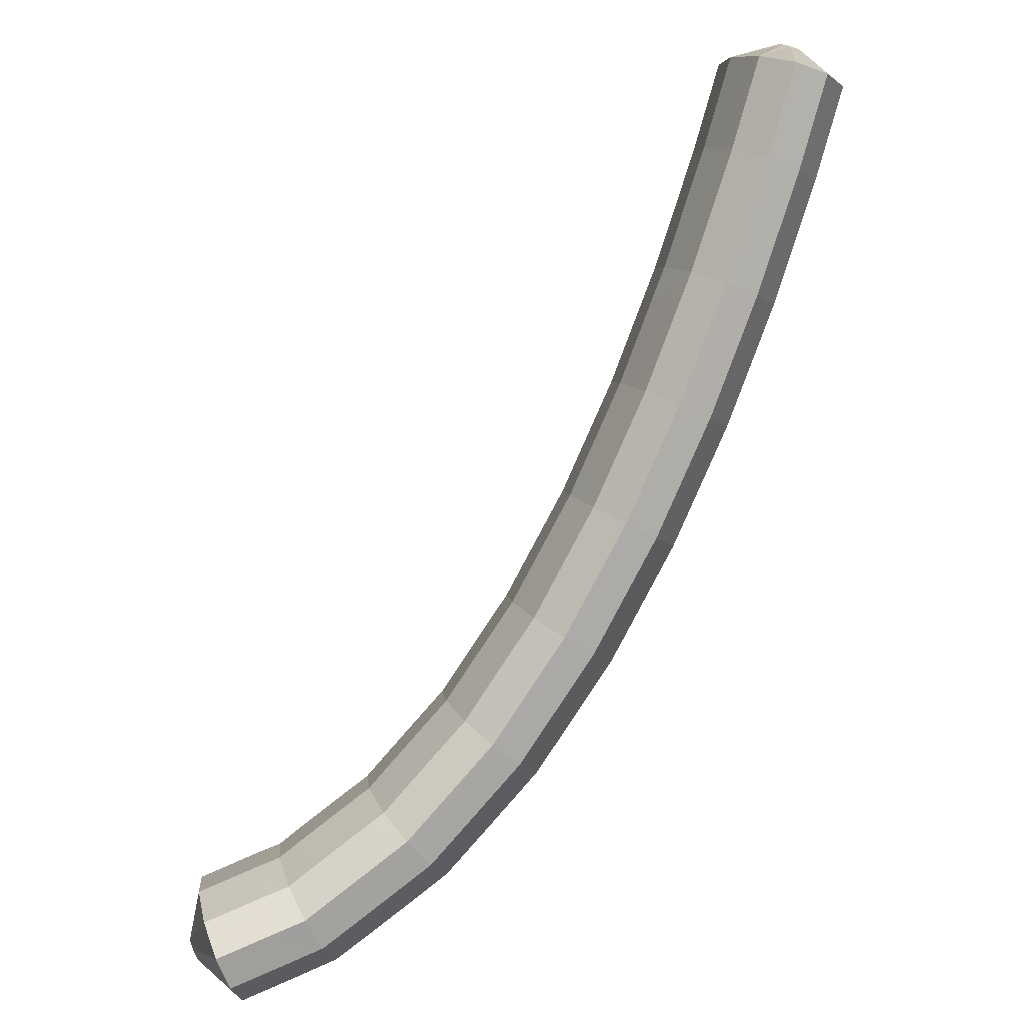
<metadata>
{"format":"obj","ext":"obj","renderer":"f3d","projection":"perspective","resolution":1024,"background":"white","views":[{"elev":45.9,"azim":-106.6,"up":"+Y"}]}
</metadata>
<code>
g tube1
v 107.9 118 165.3
v 107.8 118.2 165.2
v 107.7 118.4 165
v 107.8 118.5 164.8
v 108 118.4 164.6
v 108.2 118.3 164.4
v 108.4 118.1 164.5
v 108.5 117.9 164.6
v 108.5 117.8 164.9
v 108.4 117.8 165.1
v 108.1 117.8 165.3
v 107.9 118 165.3
v 106.4 116.6 166.5
v 104.6 118.5 165.8
v 103.7 120 164.6
v 103.9 120.6 163.3
v 105.3 120.2 162.4
v 107.3 118.8 162
v 109.4 116.9 162.4
v 110.8 115.1 163.4
v 111.2 114 164.6
v 110.3 113.9 165.8
v 108.6 114.9 166.5
v 106.4 116.6 166.5
v 105.7 115.7 165.9
v 103.9 117.6 165.2
v 103 119.1 164
v 103.2 119.7 162.8
v 104.6 119.3 161.8
v 106.6 117.9 161.4
v 108.7 116 161.8
v 110.1 114.2 162.8
v 110.5 113.1 164.1
v 109.6 113 165.2
v 107.9 114 165.9
v 105.7 115.7 165.9
v 105 114.8 165.3
v 103.2 116.7 164.6
v 102.2 118.2 163.5
v 102.5 118.8 162.2
v 103.9 118.4 161.2
v 105.9 117 160.8
v 108 115.1 161.2
v 109.4 113.3 162.2
v 109.8 112.2 163.5
v 108.9 112.1 164.6
v 107.2 113.1 165.3
v 105 114.8 165.3
v 104.3 113.8 164.7
v 102.5 115.8 164
v 101.5 117.3 162.9
v 101.8 117.9 161.6
v 103.2 117.5 160.6
v 105.2 116.1 160.3
v 107.3 114.3 160.6
v 108.7 112.5 161.6
v 109.1 111.3 162.9
v 108.2 111.2 164.1
v 106.4 112.2 164.7
v 104.3 113.8 164.7
v 103.6 112.9 164.1
v 101.7 114.8 163.4
v 100.8 116.4 162.2
v 101.1 117.1 161
v 102.5 116.6 160
v 104.6 115.3 159.7
v 106.6 113.4 160
v 108.1 111.6 161
v 108.4 110.5 162.3
v 107.5 110.3 163.4
v 105.7 111.3 164.1
v 103.6 112.9 164.1
v 102.9 112.1 163.5
v 101.1 114 162.8
v 100.1 115.5 161.6
v 100.4 116.2 160.4
v 101.8 115.8 159.4
v 103.9 114.4 159.1
v 105.9 112.5 159.4
v 107.4 110.7 160.4
v 107.7 109.6 161.6
v 106.8 109.4 162.8
v 105 110.4 163.5
v 102.9 112.1 163.5
v 102.2 111.2 162.8
v 100.4 113.1 162.1
v 99.46 114.6 161
v 99.74 115.3 159.7
v 101.1 114.9 158.8
v 103.2 113.5 158.4
v 105.3 111.6 158.8
v 106.7 109.9 159.8
v 107 108.7 161
v 106.1 108.6 162.2
v 104.3 109.5 162.9
v 102.2 111.2 162.8
v 101.5 110.3 162.2
v 99.66 112.2 161.5
v 98.76 113.7 160.3
v 99.06 114.4 159.1
v 100.5 114 158.2
v 102.5 112.7 157.8
v 104.6 110.8 158.2
v 106 109 159.2
v 106.3 107.8 160.4
v 105.4 107.7 161.5
v 103.6 108.6 162.2
v 101.5 110.3 162.2
v 100.8 109.4 161.5
v 98.97 111.3 160.8
v 98.08 112.8 159.7
v 98.4 113.6 158.4
v 99.82 113.2 157.5
v 101.9 111.9 157.2
v 104 110 157.6
v 105.4 108.2 158.5
v 105.7 107 159.7
v 104.8 106.8 160.9
v 102.9 107.7 161.5
v 100.8 109.4 161.5
v 100.1 108.5 160.8
v 98.31 110.4 160.1
v 97.42 112 159
v 97.74 112.7 157.8
v 99.16 112.3 156.8
v 101.2 111 156.5
v 103.3 109.1 156.9
v 104.7 107.3 157.8
v 105 106.1 159.1
v 104.1 105.9 160.2
v 102.3 106.8 160.8
v 100.1 108.5 160.8
v 99.46 107.6 160.1
v 97.65 109.6 159.5
v 96.76 111.1 158.3
v 97.08 111.8 157.1
v 98.5 111.5 156.2
v 100.6 110.1 155.8
v 102.6 108.3 156.2
v 104.1 106.4 157.2
v 104.3 105.2 158.4
v 103.4 105.1 159.5
v 101.6 106 160.2
v 99.46 107.6 160.1
v 98.76 106.7 159.4
v 96.96 108.6 158.7
v 96.08 110.2 157.6
v 96.42 111 156.4
v 97.86 110.6 155.5
v 99.94 109.3 155.2
v 102 107.4 155.6
v 103.4 105.6 156.5
v 103.7 104.4 157.7
v 102.8 104.2 158.8
v 100.9 105 159.5
v 98.76 106.7 159.4
v 98.1 105.8 158.7
v 96.3 107.8 158
v 95.44 109.4 156.9
v 95.79 110.1 155.7
v 97.25 109.8 154.8
v 99.35 108.5 154.5
v 101.4 106.6 154.9
v 102.8 104.8 155.8
v 103.1 103.6 157
v 102.1 103.3 158.1
v 100.3 104.2 158.7
v 98.1 105.8 158.7
v 97.47 105 157.9
v 95.67 106.9 157.3
v 94.81 108.5 156.1
v 95.16 109.3 155
v 96.62 109 154.1
v 98.72 107.7 153.8
v 100.8 105.8 154.1
v 102.2 103.9 155.1
v 102.4 102.7 156.3
v 101.5 102.5 157.3
v 99.64 103.3 158
v 97.47 105 157.9
v 96.84 104.2 157.2
v 95.04 106.1 156.5
v 94.18 107.7 155.4
v 94.53 108.5 154.2
v 95.99 108.1 153.4
v 98.09 106.8 153
v 100.2 105 153.4
v 101.5 103.1 154.3
v 101.8 101.9 155.5
v 100.9 101.6 156.6
v 99.01 102.5 157.2
v 96.84 104.2 157.2
v 96.16 103.3 156.4
v 94.37 105.2 155.7
v 93.53 106.8 154.7
v 93.91 107.6 153.5
v 95.39 107.3 152.7
v 97.5 106.1 152.4
v 99.57 104.2 152.7
v 100.9 102.3 153.6
v 101.2 101 154.8
v 100.2 100.8 155.8
v 98.34 101.6 156.4
v 96.16 103.3 156.4
v 95.54 102.4 155.5
v 93.75 104.4 154.9
v 92.93 106 153.8
v 93.33 106.8 152.7
v 94.83 106.6 151.9
v 96.96 105.3 151.6
v 99.03 103.4 152
v 100.4 101.5 152.9
v 100.6 100.2 154
v 99.61 99.95 155
v 97.72 100.8 155.6
v 95.54 102.4 155.5
v 94.95 101.6 154.7
v 93.16 103.5 154.1
v 92.34 105.2 153
v 92.75 106 151.9
v 94.25 105.8 151.1
v 96.37 104.5 150.8
v 98.44 102.6 151.2
v 99.8 100.7 152.1
v 100 99.45 153.2
v 99.03 99.15 154.2
v 97.14 99.95 154.8
v 94.95 101.6 154.7
v 94.37 100.8 153.9
v 92.58 102.7 153.3
v 91.76 104.4 152.2
v 92.16 105.2 151.1
v 93.66 105 150.3
v 95.79 103.7 150
v 97.86 101.8 150.4
v 99.22 99.94 151.3
v 99.44 98.64 152.4
v 98.44 98.35 153.4
v 96.55 99.15 154
v 94.37 100.8 153.9
v 93.73 99.91 153
v 91.95 101.9 152.4
v 91.15 103.6 151.4
v 91.59 104.4 150.3
v 93.12 104.2 149.5
v 95.26 103 149.3
v 97.33 101.1 149.6
v 98.67 99.18 150.5
v 98.86 97.85 151.6
v 97.84 97.51 152.6
v 95.92 98.28 153.1
v 93.73 99.91 153
v 93.16 99.08 152.1
v 91.39 101.1 151.4
v 90.61 102.8 150.5
v 91.07 103.7 149.4
v 92.63 103.5 148.7
v 94.79 102.3 148.5
v 96.86 100.4 148.8
v 98.18 98.48 149.7
v 98.35 97.11 150.7
v 97.3 96.73 151.6
v 95.36 97.47 152.1
v 93.16 99.08 152.1
v 92.64 98.33 151.2
v 90.87 100.3 150.5
v 90.09 102 149.6
v 90.56 102.9 148.5
v 92.11 102.8 147.8
v 94.27 101.5 147.6
v 96.34 99.66 147.9
v 97.67 97.73 148.8
v 97.83 96.36 149.8
v 96.78 95.98 150.7
v 94.84 96.72 151.2
v 92.64 98.33 151.2
v 92.12 97.59 150.3
v 90.35 99.57 149.6
v 89.57 101.3 148.7
v 90.04 102.2 147.6
v 91.59 102 146.9
v 93.75 100.8 146.7
v 95.82 98.91 147
v 97.15 96.99 147.9
v 97.31 95.61 148.9
v 96.26 95.23 149.8
v 94.32 95.97 150.3
v 92.12 97.59 150.3
v 91.54 96.74 149.3
v 89.78 98.74 148.6
v 89.03 100.5 147.7
v 89.53 101.5 146.7
v 91.12 101.3 146.1
v 93.29 100.1 145.9
v 95.36 98.26 146.2
v 96.67 96.3 147.1
v 96.8 94.88 148
v 95.71 94.45 148.9
v 93.75 95.14 149.3
v 91.54 96.74 149.3
v 91.06 95.99 148.1
v 89.31 98 147.5
v 88.58 99.8 146.6
v 89.11 100.8 145.8
v 90.74 100.7 145.1
v 92.93 99.56 145
v 95 97.68 145.4
v 96.29 95.7 146.1
v 96.39 94.23 147
v 95.27 93.75 147.8
v 93.28 94.4 148.2
v 91.06 95.99 148.1
v 90.64 95.33 147.1
v 88.89 97.34 146.5
v 88.16 99.14 145.6
v 88.69 100.2 144.7
v 90.32 100.1 144.1
v 92.51 98.9 144
v 94.58 97.02 144.4
v 95.87 95.04 145.1
v 95.97 93.57 146
v 94.85 93.08 146.8
v 92.86 93.74 147.2
v 90.64 95.33 147.1
v 90.22 94.66 146.1
v 88.47 96.68 145.5
v 87.74 98.48 144.6
v 88.27 99.49 143.7
v 89.9 99.4 143.1
v 92.09 98.24 143
v 94.16 96.36 143.3
v 95.45 94.37 144.1
v 95.55 92.91 145
v 94.43 92.42 145.8
v 92.44 93.08 146.2
v 90.22 94.66 146.1
v 89.73 93.89 144.9
v 87.99 95.92 144.3
v 87.29 97.77 143.5
v 87.86 98.85 142.8
v 89.52 98.82 142.2
v 91.74 97.69 142.2
v 93.81 95.81 142.5
v 95.08 93.79 143.2
v 95.14 92.26 144
v 93.98 91.71 144.7
v 91.96 92.32 145
v 89.73 93.89 144.9
v 89.4 93.26 143.5
v 87.67 95.31 143
v 87 97.2 142.3
v 87.6 98.34 141.6
v 89.29 98.37 141.2
v 91.52 97.27 141.2
v 93.59 95.39 141.6
v 94.84 93.34 142.2
v 94.88 91.76 142.9
v 93.68 91.15 143.5
v 91.64 91.71 143.7
v 89.4 93.26 143.5
v 89.13 92.74 142.4
v 87.4 94.79 141.9
v 86.73 96.68 141.2
v 87.34 97.82 140.5
v 89.02 97.85 140.1
v 91.25 96.75 140.1
v 93.33 94.87 140.4
v 94.58 92.82 141.1
v 94.61 91.24 141.8
v 93.42 90.63 142.4
v 91.37 91.19 142.6
v 89.13 92.74 142.4
v 88.86 92.22 141.3
v 87.13 94.27 140.7
v 86.46 96.17 140
v 87.07 97.3 139.4
v 88.75 97.33 139
v 90.99 96.23 138.9
v 93.06 94.35 139.3
v 94.31 92.3 140
v 94.34 90.72 140.7
v 93.15 90.11 141.2
v 91.11 90.67 141.5
v 88.86 92.22 141.3
v 88.54 91.59 139.8
v 86.82 93.65 139.4
v 86.17 95.6 138.8
v 86.81 96.8 138.3
v 88.52 96.89 138
v 90.77 95.82 138.1
v 92.84 93.95 138.5
v 94.07 91.86 139
v 94.08 90.21 139.6
v 92.86 89.54 140
v 90.79 90.06 140.1
v 88.54 91.59 139.8
v 88.46 91.2 138.3
v 86.74 93.28 137.9
v 86.11 95.26 137.4
v 86.76 96.52 137.1
v 88.49 96.64 137
v 90.74 95.61 137.1
v 92.81 93.73 137.5
v 94.04 91.61 138
v 94.03 89.93 138.4
v 92.79 89.21 138.6
v 90.72 89.68 138.6
v 88.46 91.2 138.3
v 88.41 90.9 137.1
v 86.69 92.98 136.6
v 86.06 94.96 136.2
v 86.71 96.22 135.8
v 88.43 96.34 135.7
v 90.69 95.31 135.9
v 92.76 93.43 136.3
v 93.99 91.31 136.7
v 93.98 89.63 137.1
v 92.74 88.91 137.4
v 90.67 89.38 137.3
v 88.41 90.9 137.1
v 88.36 90.6 135.8
v 86.64 92.68 135.4
v 86.01 94.66 134.9
v 86.65 95.92 134.6
v 88.38 96.04 134.5
v 90.64 95.01 134.7
v 92.71 93.13 135
v 93.94 91.01 135.5
v 93.93 89.33 135.9
v 92.69 88.61 136.1
v 90.61 89.08 136.1
v 88.36 90.6 135.8
v 89.66 91.72 134.2
v 89.52 91.95 134.1
v 89.52 92.22 134.1
v 89.68 92.45 134
v 89.94 92.55 134
v 90.22 92.5 134
v 90.43 92.32 134
v 90.5 92.05 134.1
v 90.41 91.79 134.1
v 90.19 91.62 134.2
v 89.91 91.59 134.2
v 89.66 91.72 134.2
f 1 2 14
f 14 13 1
f 2 3 15
f 15 14 2
f 3 4 16
f 16 15 3
f 4 5 17
f 17 16 4
f 5 6 18
f 18 17 5
f 6 7 19
f 19 18 6
f 7 8 20
f 20 19 7
f 8 9 21
f 21 20 8
f 9 10 22
f 22 21 9
f 10 11 23
f 23 22 10
f 11 12 24
f 24 23 11
f 13 14 26
f 26 25 13
f 14 15 27
f 27 26 14
f 15 16 28
f 28 27 15
f 16 17 29
f 29 28 16
f 17 18 30
f 30 29 17
f 18 19 31
f 31 30 18
f 19 20 32
f 32 31 19
f 20 21 33
f 33 32 20
f 21 22 34
f 34 33 21
f 22 23 35
f 35 34 22
f 23 24 36
f 36 35 23
f 25 26 38
f 38 37 25
f 26 27 39
f 39 38 26
f 27 28 40
f 40 39 27
f 28 29 41
f 41 40 28
f 29 30 42
f 42 41 29
f 30 31 43
f 43 42 30
f 31 32 44
f 44 43 31
f 32 33 45
f 45 44 32
f 33 34 46
f 46 45 33
f 34 35 47
f 47 46 34
f 35 36 48
f 48 47 35
f 37 38 50
f 50 49 37
f 38 39 51
f 51 50 38
f 39 40 52
f 52 51 39
f 40 41 53
f 53 52 40
f 41 42 54
f 54 53 41
f 42 43 55
f 55 54 42
f 43 44 56
f 56 55 43
f 44 45 57
f 57 56 44
f 45 46 58
f 58 57 45
f 46 47 59
f 59 58 46
f 47 48 60
f 60 59 47
f 49 50 62
f 62 61 49
f 50 51 63
f 63 62 50
f 51 52 64
f 64 63 51
f 52 53 65
f 65 64 52
f 53 54 66
f 66 65 53
f 54 55 67
f 67 66 54
f 55 56 68
f 68 67 55
f 56 57 69
f 69 68 56
f 57 58 70
f 70 69 57
f 58 59 71
f 71 70 58
f 59 60 72
f 72 71 59
f 61 62 74
f 74 73 61
f 62 63 75
f 75 74 62
f 63 64 76
f 76 75 63
f 64 65 77
f 77 76 64
f 65 66 78
f 78 77 65
f 66 67 79
f 79 78 66
f 67 68 80
f 80 79 67
f 68 69 81
f 81 80 68
f 69 70 82
f 82 81 69
f 70 71 83
f 83 82 70
f 71 72 84
f 84 83 71
f 73 74 86
f 86 85 73
f 74 75 87
f 87 86 74
f 75 76 88
f 88 87 75
f 76 77 89
f 89 88 76
f 77 78 90
f 90 89 77
f 78 79 91
f 91 90 78
f 79 80 92
f 92 91 79
f 80 81 93
f 93 92 80
f 81 82 94
f 94 93 81
f 82 83 95
f 95 94 82
f 83 84 96
f 96 95 83
f 85 86 98
f 98 97 85
f 86 87 99
f 99 98 86
f 87 88 100
f 100 99 87
f 88 89 101
f 101 100 88
f 89 90 102
f 102 101 89
f 90 91 103
f 103 102 90
f 91 92 104
f 104 103 91
f 92 93 105
f 105 104 92
f 93 94 106
f 106 105 93
f 94 95 107
f 107 106 94
f 95 96 108
f 108 107 95
f 97 98 110
f 110 109 97
f 98 99 111
f 111 110 98
f 99 100 112
f 112 111 99
f 100 101 113
f 113 112 100
f 101 102 114
f 114 113 101
f 102 103 115
f 115 114 102
f 103 104 116
f 116 115 103
f 104 105 117
f 117 116 104
f 105 106 118
f 118 117 105
f 106 107 119
f 119 118 106
f 107 108 120
f 120 119 107
f 109 110 122
f 122 121 109
f 110 111 123
f 123 122 110
f 111 112 124
f 124 123 111
f 112 113 125
f 125 124 112
f 113 114 126
f 126 125 113
f 114 115 127
f 127 126 114
f 115 116 128
f 128 127 115
f 116 117 129
f 129 128 116
f 117 118 130
f 130 129 117
f 118 119 131
f 131 130 118
f 119 120 132
f 132 131 119
f 121 122 134
f 134 133 121
f 122 123 135
f 135 134 122
f 123 124 136
f 136 135 123
f 124 125 137
f 137 136 124
f 125 126 138
f 138 137 125
f 126 127 139
f 139 138 126
f 127 128 140
f 140 139 127
f 128 129 141
f 141 140 128
f 129 130 142
f 142 141 129
f 130 131 143
f 143 142 130
f 131 132 144
f 144 143 131
f 133 134 146
f 146 145 133
f 134 135 147
f 147 146 134
f 135 136 148
f 148 147 135
f 136 137 149
f 149 148 136
f 137 138 150
f 150 149 137
f 138 139 151
f 151 150 138
f 139 140 152
f 152 151 139
f 140 141 153
f 153 152 140
f 141 142 154
f 154 153 141
f 142 143 155
f 155 154 142
f 143 144 156
f 156 155 143
f 145 146 158
f 158 157 145
f 146 147 159
f 159 158 146
f 147 148 160
f 160 159 147
f 148 149 161
f 161 160 148
f 149 150 162
f 162 161 149
f 150 151 163
f 163 162 150
f 151 152 164
f 164 163 151
f 152 153 165
f 165 164 152
f 153 154 166
f 166 165 153
f 154 155 167
f 167 166 154
f 155 156 168
f 168 167 155
f 157 158 170
f 170 169 157
f 158 159 171
f 171 170 158
f 159 160 172
f 172 171 159
f 160 161 173
f 173 172 160
f 161 162 174
f 174 173 161
f 162 163 175
f 175 174 162
f 163 164 176
f 176 175 163
f 164 165 177
f 177 176 164
f 165 166 178
f 178 177 165
f 166 167 179
f 179 178 166
f 167 168 180
f 180 179 167
f 169 170 182
f 182 181 169
f 170 171 183
f 183 182 170
f 171 172 184
f 184 183 171
f 172 173 185
f 185 184 172
f 173 174 186
f 186 185 173
f 174 175 187
f 187 186 174
f 175 176 188
f 188 187 175
f 176 177 189
f 189 188 176
f 177 178 190
f 190 189 177
f 178 179 191
f 191 190 178
f 179 180 192
f 192 191 179
f 181 182 194
f 194 193 181
f 182 183 195
f 195 194 182
f 183 184 196
f 196 195 183
f 184 185 197
f 197 196 184
f 185 186 198
f 198 197 185
f 186 187 199
f 199 198 186
f 187 188 200
f 200 199 187
f 188 189 201
f 201 200 188
f 189 190 202
f 202 201 189
f 190 191 203
f 203 202 190
f 191 192 204
f 204 203 191
f 193 194 206
f 206 205 193
f 194 195 207
f 207 206 194
f 195 196 208
f 208 207 195
f 196 197 209
f 209 208 196
f 197 198 210
f 210 209 197
f 198 199 211
f 211 210 198
f 199 200 212
f 212 211 199
f 200 201 213
f 213 212 200
f 201 202 214
f 214 213 201
f 202 203 215
f 215 214 202
f 203 204 216
f 216 215 203
f 205 206 218
f 218 217 205
f 206 207 219
f 219 218 206
f 207 208 220
f 220 219 207
f 208 209 221
f 221 220 208
f 209 210 222
f 222 221 209
f 210 211 223
f 223 222 210
f 211 212 224
f 224 223 211
f 212 213 225
f 225 224 212
f 213 214 226
f 226 225 213
f 214 215 227
f 227 226 214
f 215 216 228
f 228 227 215
f 217 218 230
f 230 229 217
f 218 219 231
f 231 230 218
f 219 220 232
f 232 231 219
f 220 221 233
f 233 232 220
f 221 222 234
f 234 233 221
f 222 223 235
f 235 234 222
f 223 224 236
f 236 235 223
f 224 225 237
f 237 236 224
f 225 226 238
f 238 237 225
f 226 227 239
f 239 238 226
f 227 228 240
f 240 239 227
f 229 230 242
f 242 241 229
f 230 231 243
f 243 242 230
f 231 232 244
f 244 243 231
f 232 233 245
f 245 244 232
f 233 234 246
f 246 245 233
f 234 235 247
f 247 246 234
f 235 236 248
f 248 247 235
f 236 237 249
f 249 248 236
f 237 238 250
f 250 249 237
f 238 239 251
f 251 250 238
f 239 240 252
f 252 251 239
f 241 242 254
f 254 253 241
f 242 243 255
f 255 254 242
f 243 244 256
f 256 255 243
f 244 245 257
f 257 256 244
f 245 246 258
f 258 257 245
f 246 247 259
f 259 258 246
f 247 248 260
f 260 259 247
f 248 249 261
f 261 260 248
f 249 250 262
f 262 261 249
f 250 251 263
f 263 262 250
f 251 252 264
f 264 263 251
f 253 254 266
f 266 265 253
f 254 255 267
f 267 266 254
f 255 256 268
f 268 267 255
f 256 257 269
f 269 268 256
f 257 258 270
f 270 269 257
f 258 259 271
f 271 270 258
f 259 260 272
f 272 271 259
f 260 261 273
f 273 272 260
f 261 262 274
f 274 273 261
f 262 263 275
f 275 274 262
f 263 264 276
f 276 275 263
f 265 266 278
f 278 277 265
f 266 267 279
f 279 278 266
f 267 268 280
f 280 279 267
f 268 269 281
f 281 280 268
f 269 270 282
f 282 281 269
f 270 271 283
f 283 282 270
f 271 272 284
f 284 283 271
f 272 273 285
f 285 284 272
f 273 274 286
f 286 285 273
f 274 275 287
f 287 286 274
f 275 276 288
f 288 287 275
f 277 278 290
f 290 289 277
f 278 279 291
f 291 290 278
f 279 280 292
f 292 291 279
f 280 281 293
f 293 292 280
f 281 282 294
f 294 293 281
f 282 283 295
f 295 294 282
f 283 284 296
f 296 295 283
f 284 285 297
f 297 296 284
f 285 286 298
f 298 297 285
f 286 287 299
f 299 298 286
f 287 288 300
f 300 299 287
f 289 290 302
f 302 301 289
f 290 291 303
f 303 302 290
f 291 292 304
f 304 303 291
f 292 293 305
f 305 304 292
f 293 294 306
f 306 305 293
f 294 295 307
f 307 306 294
f 295 296 308
f 308 307 295
f 296 297 309
f 309 308 296
f 297 298 310
f 310 309 297
f 298 299 311
f 311 310 298
f 299 300 312
f 312 311 299
f 301 302 314
f 314 313 301
f 302 303 315
f 315 314 302
f 303 304 316
f 316 315 303
f 304 305 317
f 317 316 304
f 305 306 318
f 318 317 305
f 306 307 319
f 319 318 306
f 307 308 320
f 320 319 307
f 308 309 321
f 321 320 308
f 309 310 322
f 322 321 309
f 310 311 323
f 323 322 310
f 311 312 324
f 324 323 311
f 313 314 326
f 326 325 313
f 314 315 327
f 327 326 314
f 315 316 328
f 328 327 315
f 316 317 329
f 329 328 316
f 317 318 330
f 330 329 317
f 318 319 331
f 331 330 318
f 319 320 332
f 332 331 319
f 320 321 333
f 333 332 320
f 321 322 334
f 334 333 321
f 322 323 335
f 335 334 322
f 323 324 336
f 336 335 323
f 325 326 338
f 338 337 325
f 326 327 339
f 339 338 326
f 327 328 340
f 340 339 327
f 328 329 341
f 341 340 328
f 329 330 342
f 342 341 329
f 330 331 343
f 343 342 330
f 331 332 344
f 344 343 331
f 332 333 345
f 345 344 332
f 333 334 346
f 346 345 333
f 334 335 347
f 347 346 334
f 335 336 348
f 348 347 335
f 337 338 350
f 350 349 337
f 338 339 351
f 351 350 338
f 339 340 352
f 352 351 339
f 340 341 353
f 353 352 340
f 341 342 354
f 354 353 341
f 342 343 355
f 355 354 342
f 343 344 356
f 356 355 343
f 344 345 357
f 357 356 344
f 345 346 358
f 358 357 345
f 346 347 359
f 359 358 346
f 347 348 360
f 360 359 347
f 349 350 362
f 362 361 349
f 350 351 363
f 363 362 350
f 351 352 364
f 364 363 351
f 352 353 365
f 365 364 352
f 353 354 366
f 366 365 353
f 354 355 367
f 367 366 354
f 355 356 368
f 368 367 355
f 356 357 369
f 369 368 356
f 357 358 370
f 370 369 357
f 358 359 371
f 371 370 358
f 359 360 372
f 372 371 359
f 361 362 374
f 374 373 361
f 362 363 375
f 375 374 362
f 363 364 376
f 376 375 363
f 364 365 377
f 377 376 364
f 365 366 378
f 378 377 365
f 366 367 379
f 379 378 366
f 367 368 380
f 380 379 367
f 368 369 381
f 381 380 368
f 369 370 382
f 382 381 369
f 370 371 383
f 383 382 370
f 371 372 384
f 384 383 371
f 373 374 386
f 386 385 373
f 374 375 387
f 387 386 374
f 375 376 388
f 388 387 375
f 376 377 389
f 389 388 376
f 377 378 390
f 390 389 377
f 378 379 391
f 391 390 378
f 379 380 392
f 392 391 379
f 380 381 393
f 393 392 380
f 381 382 394
f 394 393 381
f 382 383 395
f 395 394 382
f 383 384 396
f 396 395 383
f 385 386 398
f 398 397 385
f 386 387 399
f 399 398 386
f 387 388 400
f 400 399 387
f 388 389 401
f 401 400 388
f 389 390 402
f 402 401 389
f 390 391 403
f 403 402 390
f 391 392 404
f 404 403 391
f 392 393 405
f 405 404 392
f 393 394 406
f 406 405 393
f 394 395 407
f 407 406 394
f 395 396 408
f 408 407 395
f 397 398 410
f 410 409 397
f 398 399 411
f 411 410 398
f 399 400 412
f 412 411 399
f 400 401 413
f 413 412 400
f 401 402 414
f 414 413 401
f 402 403 415
f 415 414 402
f 403 404 416
f 416 415 403
f 404 405 417
f 417 416 404
f 405 406 418
f 418 417 405
f 406 407 419
f 419 418 406
f 407 408 420
f 420 419 407
f 409 410 422
f 422 421 409
f 410 411 423
f 423 422 410
f 411 412 424
f 424 423 411
f 412 413 425
f 425 424 412
f 413 414 426
f 426 425 413
f 414 415 427
f 427 426 414
f 415 416 428
f 428 427 415
f 416 417 429
f 429 428 416
f 417 418 430
f 430 429 417
f 418 419 431
f 431 430 418
f 419 420 432
f 432 431 419
f 421 422 434
f 434 433 421
f 422 423 435
f 435 434 422
f 423 424 436
f 436 435 423
f 424 425 437
f 437 436 424
f 425 426 438
f 438 437 425
f 426 427 439
f 439 438 426
f 427 428 440
f 440 439 427
f 428 429 441
f 441 440 428
f 429 430 442
f 442 441 429
f 430 431 443
f 443 442 430
f 431 432 444
f 444 443 431
g

</code>
